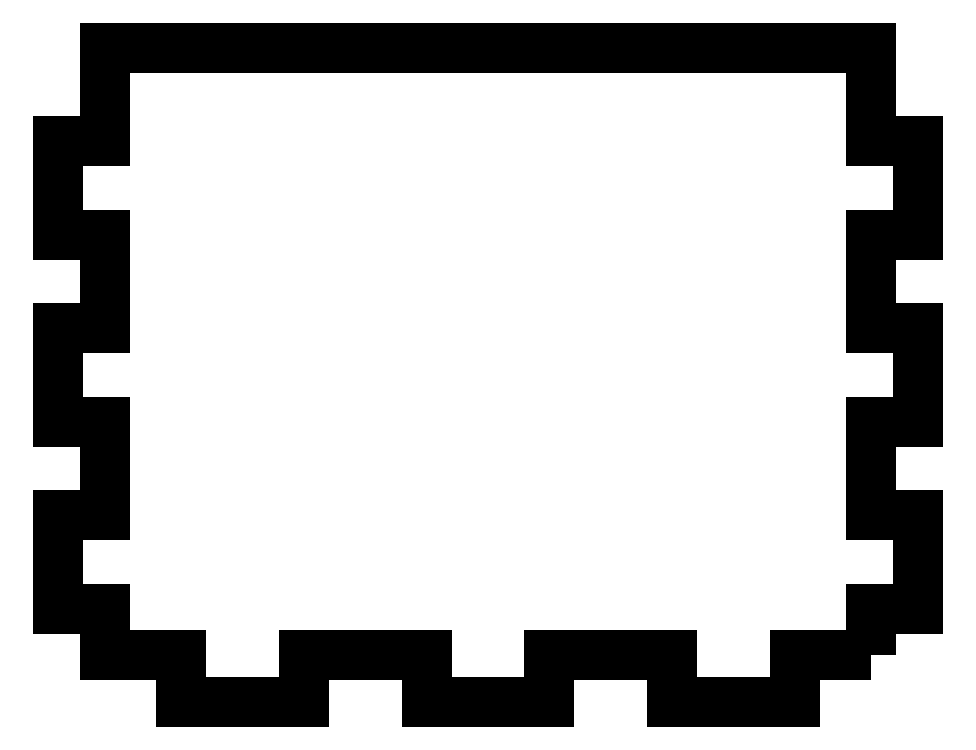
<metadata>
{"format":"dxf","ext":"dxf","renderer":"ezdxf+matplotlib","layout":"modelspace","background":"white","min_lineweight":24,"dpi":150}
</metadata>
<code>
0
SECTION
2
ENTITIES
0
LWPOLYLINE
8
0
90
40
70
1
43
0
10
62.1
20
3.6
10
56.31
20
3.6
10
56.31
20
0
10
46.93
20
0
10
46.93
20
3.6
10
37.54
20
3.6
10
37.54
20
0
10
28.16
20
0
10
28.16
20
3.6
10
18.77
20
3.6
10
18.77
20
0
10
9.386
20
0
10
9.386
20
3.6
10
3.6
20
3.6
10
3.6
20
7.143
10
-4.441e-14
20
7.143
10
-4.441e-14
20
14.29
10
3.6
20
14.29
10
3.6
20
21.43
10
-4.441e-14
20
21.43
10
-4.441e-14
20
28.57
10
3.6
20
28.57
10
3.6
20
35.71
10
-4.441e-14
20
35.71
10
-4.441e-14
20
42.86
10
3.6
20
42.86
10
3.6
20
50
10
62.1
20
50
10
62.1
20
42.86
10
65.7
20
42.86
10
65.7
20
35.71
10
62.1
20
35.71
10
62.1
20
28.57
10
65.7
20
28.57
10
65.7
20
21.43
10
62.1
20
21.43
10
62.1
20
14.29
10
65.7
20
14.29
10
65.7
20
7.143
10
62.1
20
7.143
0
ENDSEC
0
EOF

</code>
